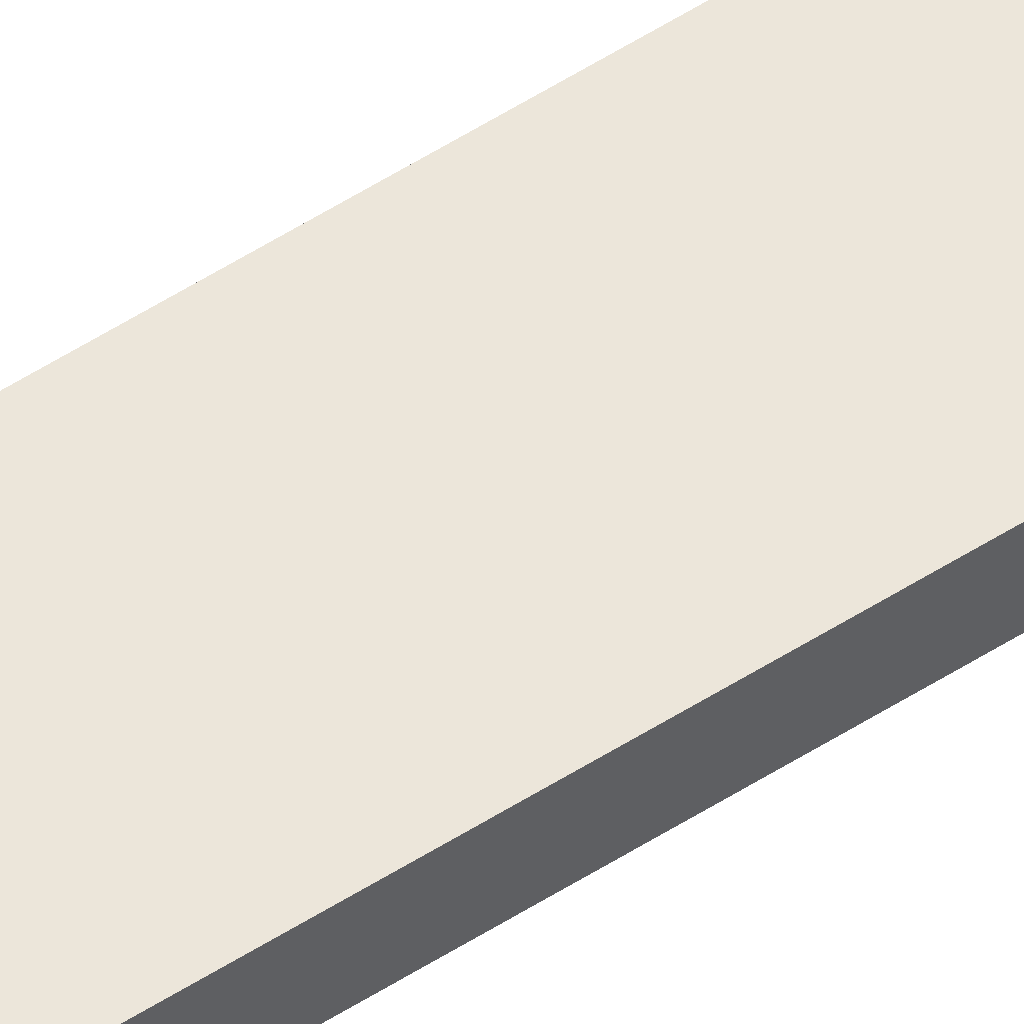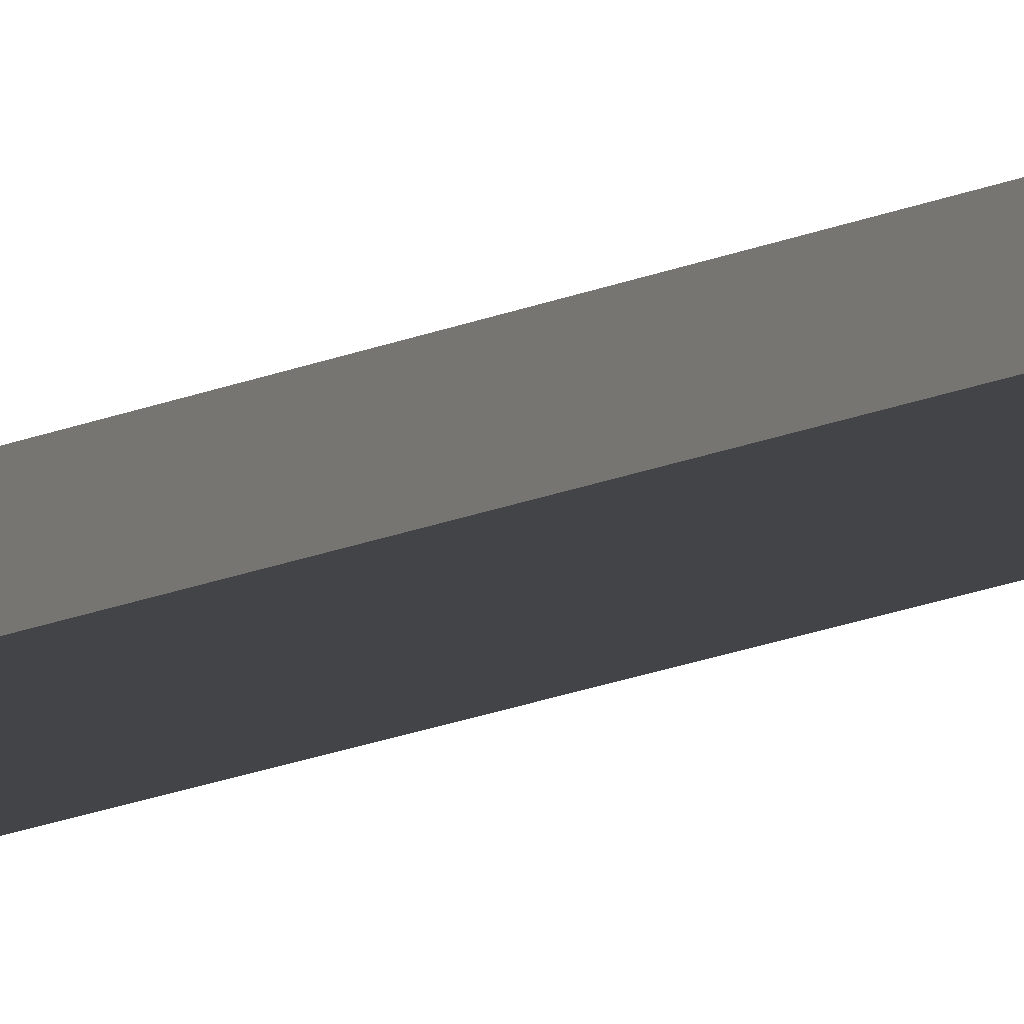
<metadata>
{"format":"obj","ext":"obj","renderer":"f3d","projection":"perspective","resolution":1024,"background":"white","views":[{"elev":54.6,"azim":55.8,"up":"+Z"},{"elev":-7.8,"azim":152.1,"up":"+Z"}]}
</metadata>
<code>
o cube
v -5.5 -500 1.5
v 5.5 -500 1.5
v -5.5 0 1.5
v 5.5 0 1.5
v -5.5 0 -1.5
v 5.5 0 -1.5
v -5.5 -500 -1.5
v 5.5 -500 -1.5
g cube
f 1 2 3
f 3 2 4
f 3 4 5
f 5 4 6
f 5 6 7
f 7 6 8
f 7 8 1
f 1 8 2
f 2 8 4
f 4 8 6
f 7 1 5
f 5 1 3

</code>
